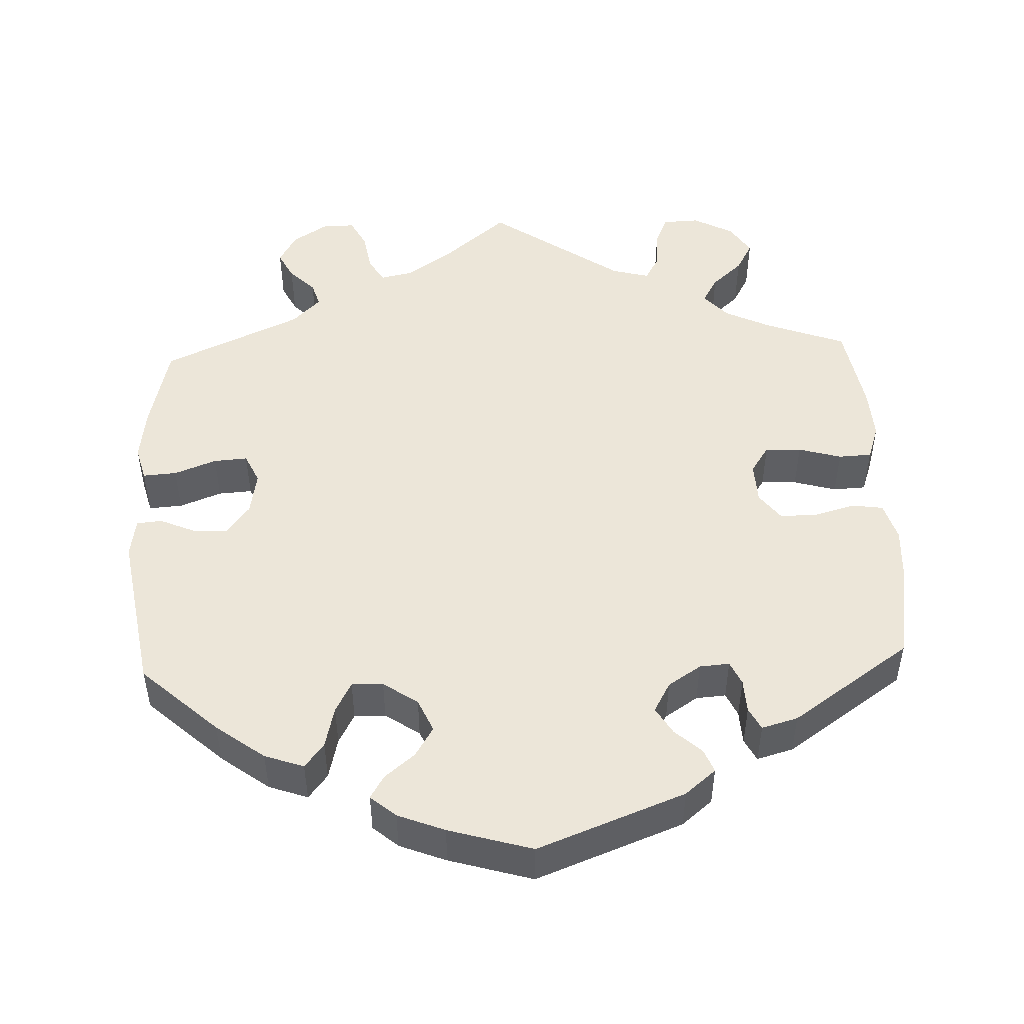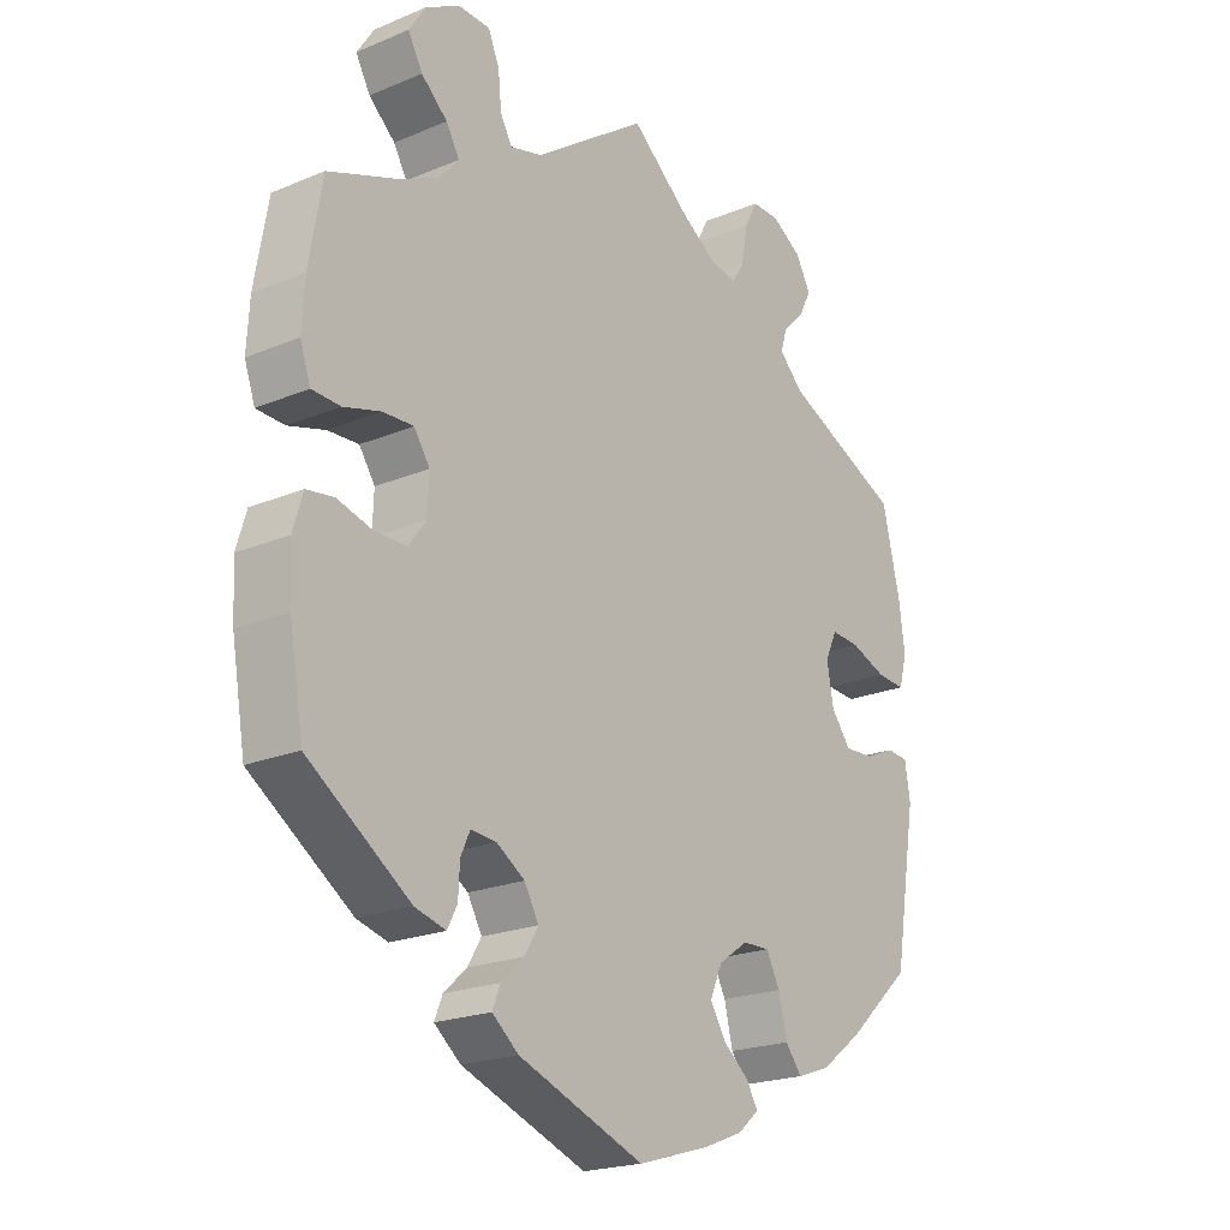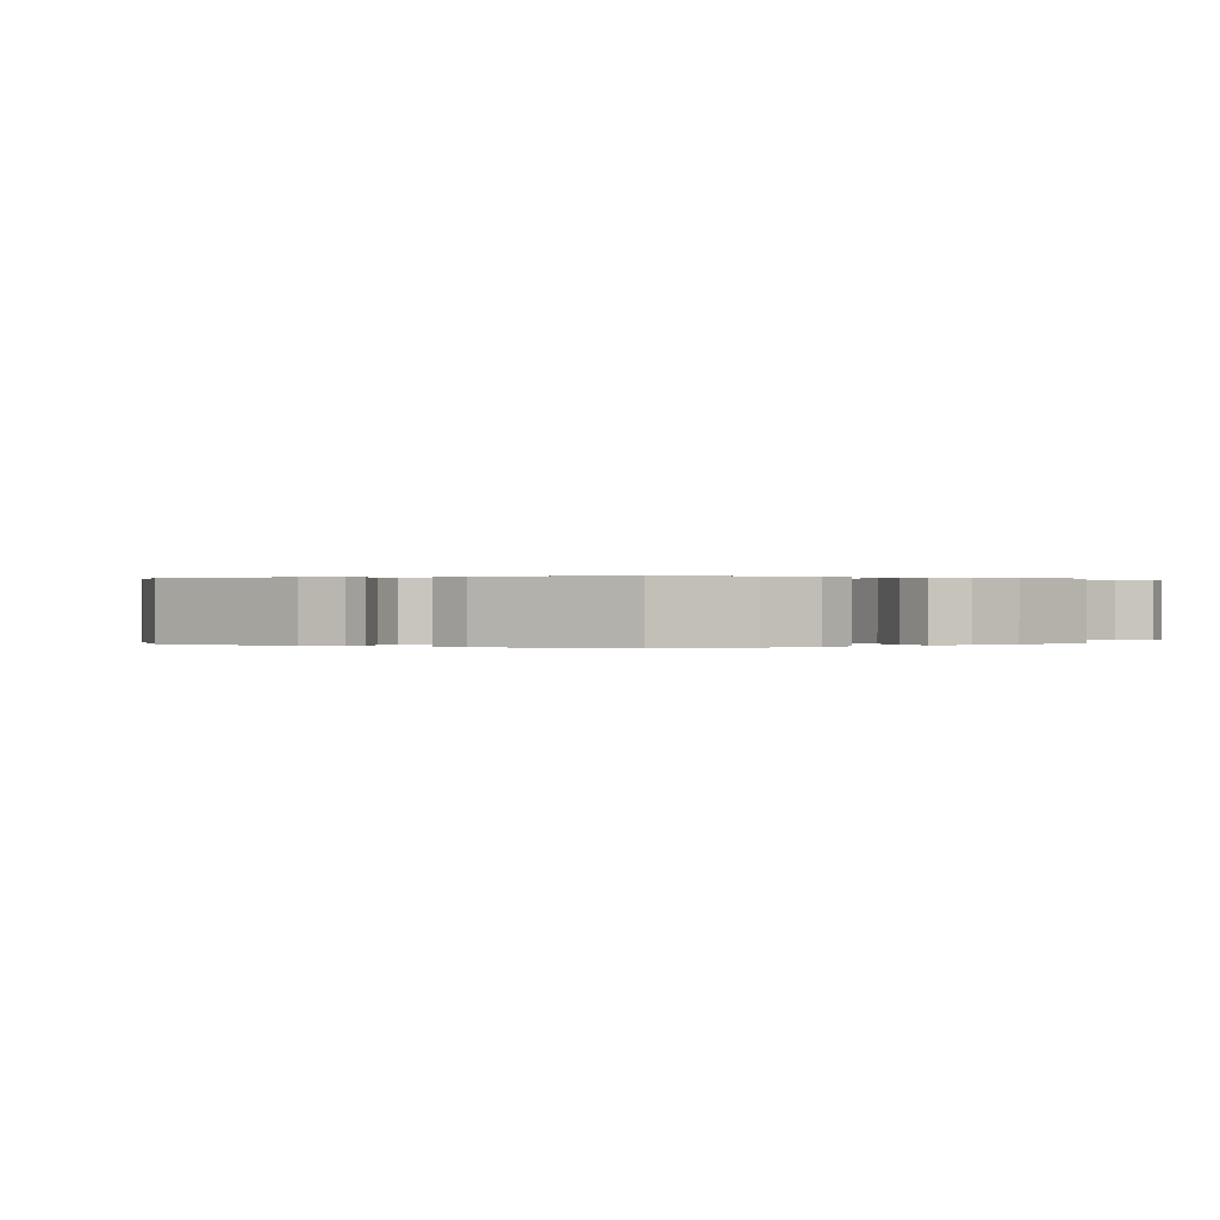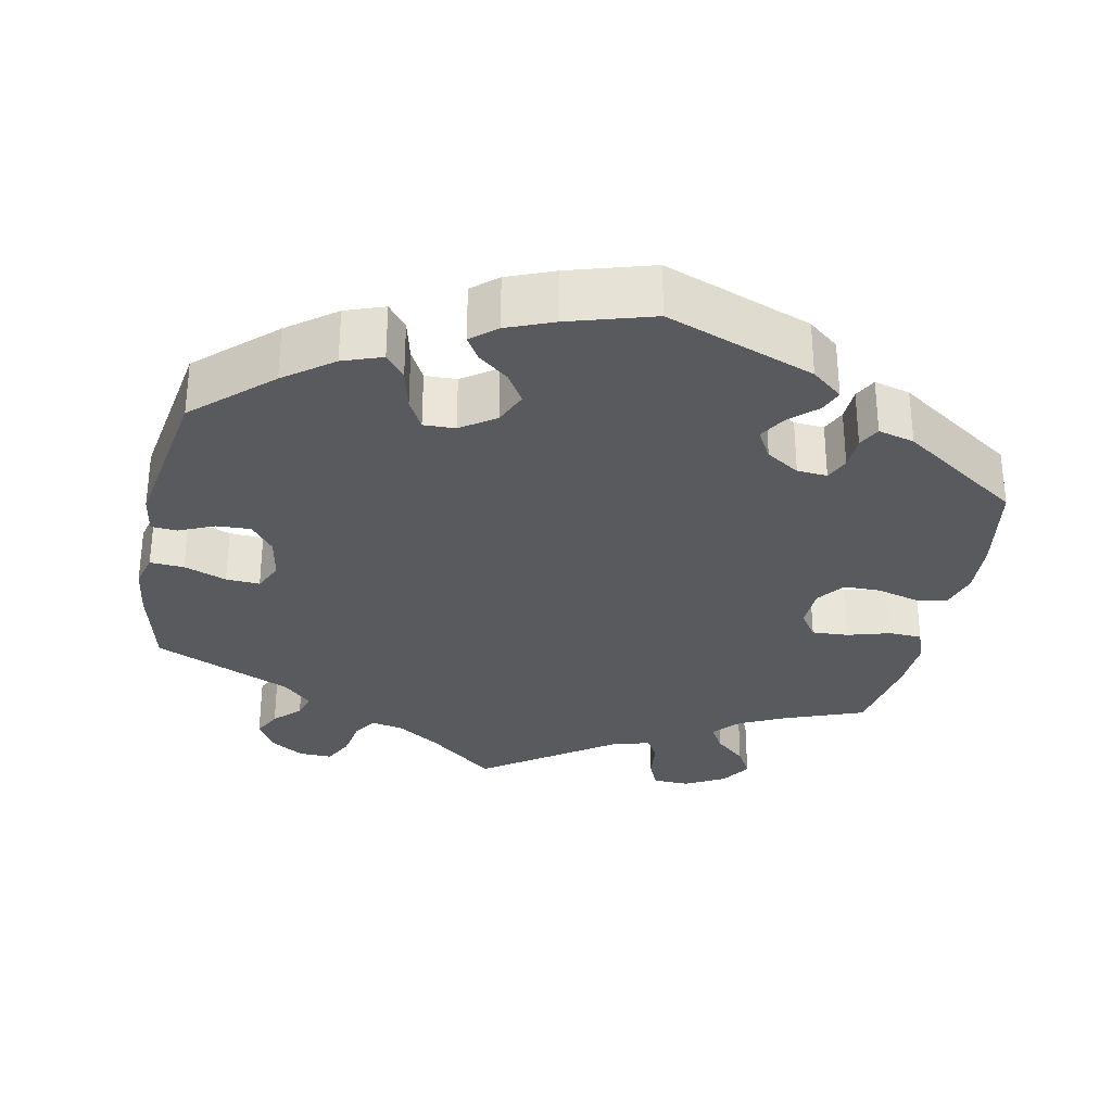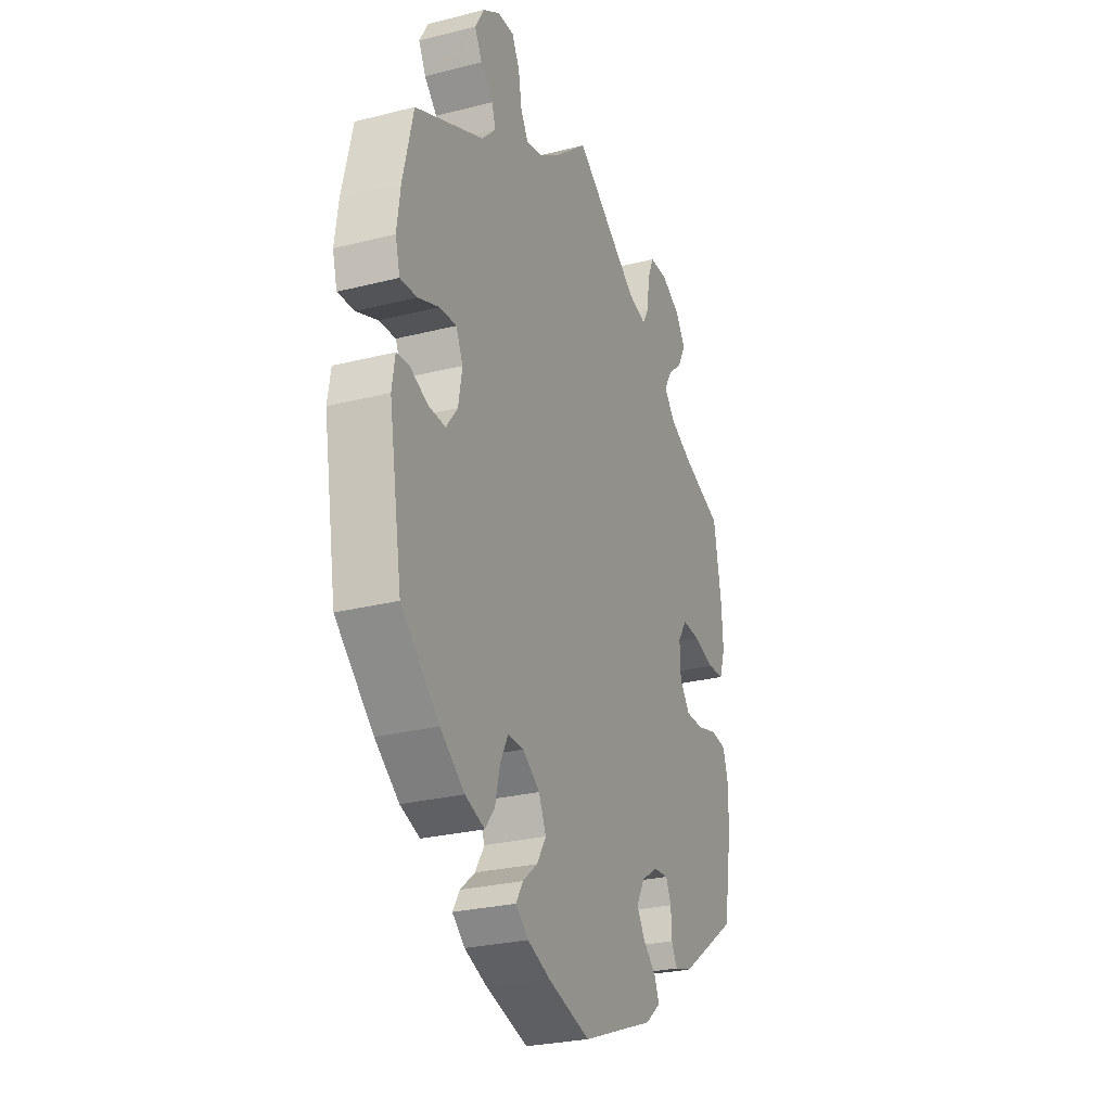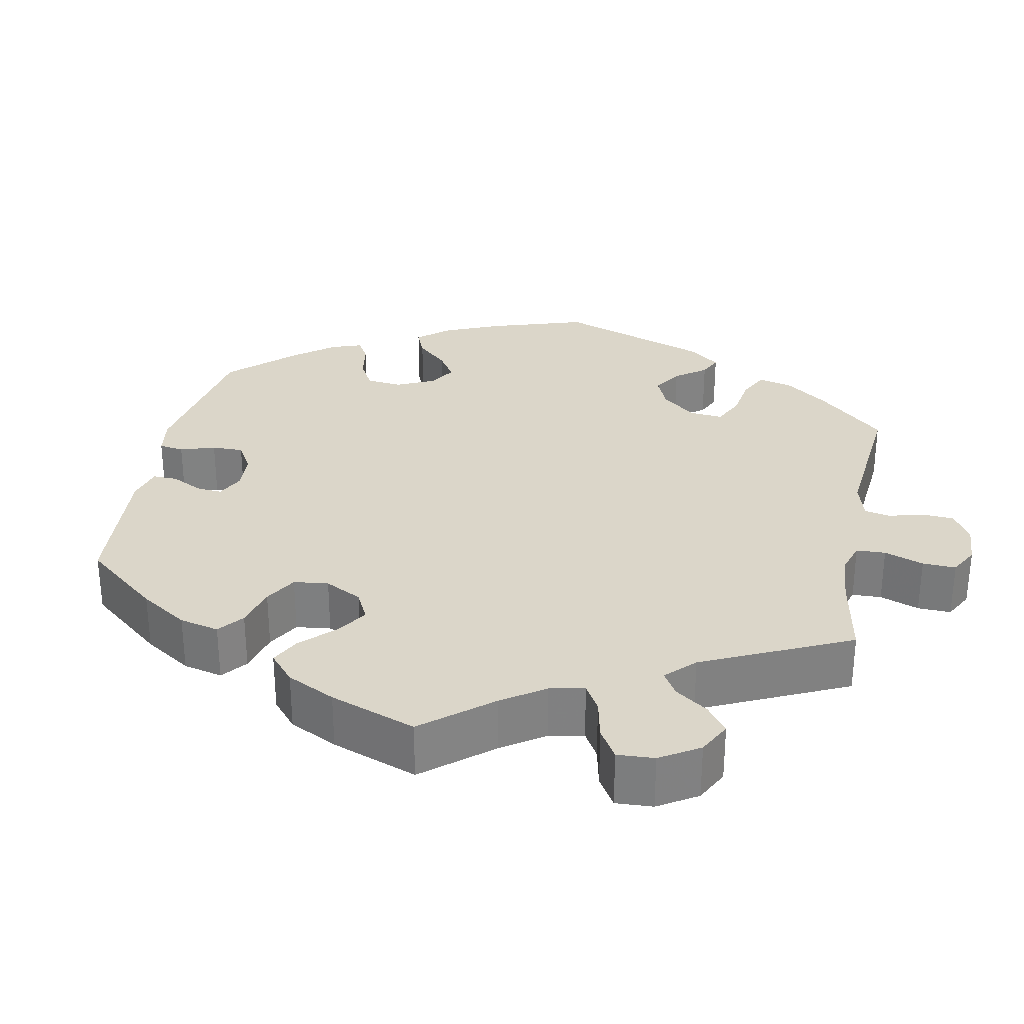
<metadata>
{"format":"obj","ext":"obj","renderer":"f3d","projection":"perspective","resolution":1024,"background":"white","views":[{"elev":48.9,"azim":177.6,"up":"+Y"},{"elev":-21.0,"azim":-53.2,"up":"+Z"},{"elev":0.2,"azim":-123.1,"up":"+Y"},{"elev":-30.8,"azim":168.8,"up":"+Y"},{"elev":-27.1,"azim":111.4,"up":"+Z"},{"elev":29.8,"azim":-48.9,"up":"+Y"}]}
</metadata>
<code>
v -0.521 0.07 -0.166
v -0.525 0.07 -0.093
v -0.51 0.07 -0.043
v -0.469 0.07 -0.037
v -0.415 0.07 -0.052
v -0.367 0.07 -0.052
v -0.34 0.07 -0.016
v -0.338 0.07 0.038
v -0.362 0.07 0.074
v -0.409 0.07 0.072
v -0.465 0.07 0.056
v -0.508 0.07 0.058
v -0.524 0.07 0.104
v -0.52 0.07 0.173
v -0.5 0.07 0.289
v -0.395 0.07 0.328
v -0.335 0.07 0.357
v -0.305 0.07 0.391
v -0.325 0.07 0.426
v -0.365 0.07 0.462
v -0.387 0.07 0.502
v -0.361 0.07 0.542
v -0.309 0.07 0.57
v -0.261 0.07 0.568
v -0.244 0.07 0.528
v -0.239 0.07 0.477
v -0.221 0.07 0.445
v -0.172 0.07 0.458
v 0 0.07 0.578
v 0.087 0.07 0.505
v 0.143 0.07 0.467
v 0.185 0.07 0.458
v 0.205 0.07 0.49
v 0.214 0.07 0.543
v 0.234 0.07 0.581
v 0.277 0.07 0.58
v 0.322 0.07 0.551
v 0.345 0.07 0.51
v 0.326 0.07 0.473
v 0.293 0.07 0.44
v 0.283 0.07 0.408
v 0.32 0.07 0.371
v 0.5 0.07 0.289
v 0.527 0.07 0.174
v 0.536 0.07 0.106
v 0.524 0.07 0.061
v 0.48 0.07 0.064
v 0.425 0.07 0.085
v 0.381 0.07 0.088
v 0.363 0.07 0.049
v 0.373 0.07 -0.008
v 0.403 0.07 -0.047
v 0.448 0.07 -0.045
v 0.494 0.07 -0.025
v 0.527 0.07 -0.028
v 0.535 0.07 -0.079
v 0.5 0.07 -0.289
v 0.401 0.07 -0.379
v 0.338 0.07 -0.426
v 0.287 0.07 -0.444
v 0.262 0.07 -0.412
v 0.249 0.07 -0.358
v 0.228 0.07 -0.318
v 0.187 0.07 -0.319
v 0.142 0.07 -0.35
v 0.123 0.07 -0.393
v 0.147 0.07 -0.432
v 0.186 0.07 -0.464
v 0.204 0.07 -0.494
v 0.171 0.07 -0.522
v 0.11 0.07 -0.546
v 0.001 0.07 -0.578
v -0.191 0.07 -0.505
v -0.231 0.07 -0.472
v -0.219 0.07 -0.442
v -0.184 0.07 -0.41
v -0.163 0.07 -0.375
v -0.185 0.07 -0.336
v -0.228 0.07 -0.308
v -0.267 0.07 -0.305
v -0.281 0.07 -0.336
v -0.283 0.07 -0.38
v -0.298 0.07 -0.409
v -0.345 0.07 -0.396
v -0.5 0.07 -0.289
v -0.521 0 -0.166
v -0.525 0 -0.093
v -0.51 0 -0.043
v -0.469 0 -0.037
v -0.415 0 -0.052
v -0.367 0 -0.052
v -0.34 0 -0.016
v -0.338 0 0.038
v -0.362 0 0.074
v -0.409 0 0.072
v -0.465 0 0.056
v -0.508 0 0.058
v -0.524 0 0.104
v -0.52 0 0.173
v -0.5 0 0.289
v -0.395 0 0.328
v -0.335 0 0.357
v -0.305 0 0.391
v -0.325 0 0.426
v -0.365 0 0.462
v -0.387 0 0.502
v -0.361 0 0.542
v -0.309 0 0.57
v -0.261 0 0.568
v -0.244 0 0.528
v -0.239 0 0.477
v -0.221 0 0.445
v -0.172 0 0.458
v 0 0 0.578
v 0.087 0 0.505
v 0.143 0 0.467
v 0.185 0 0.458
v 0.205 0 0.49
v 0.214 0 0.543
v 0.234 0 0.581
v 0.277 0 0.58
v 0.322 0 0.551
v 0.345 0 0.51
v 0.326 0 0.473
v 0.293 0 0.44
v 0.283 0 0.408
v 0.32 0 0.371
v 0.5 0 0.289
v 0.527 0 0.174
v 0.536 0 0.106
v 0.524 0 0.061
v 0.48 0 0.064
v 0.425 0 0.085
v 0.381 0 0.088
v 0.363 0 0.049
v 0.373 0 -0.008
v 0.403 0 -0.047
v 0.448 0 -0.045
v 0.494 0 -0.025
v 0.527 0 -0.028
v 0.535 0 -0.079
v 0.5 0 -0.289
v 0.401 0 -0.379
v 0.338 0 -0.426
v 0.287 0 -0.444
v 0.262 0 -0.412
v 0.249 0 -0.358
v 0.228 0 -0.318
v 0.187 0 -0.319
v 0.142 0 -0.35
v 0.123 0 -0.393
v 0.147 0 -0.432
v 0.186 0 -0.464
v 0.204 0 -0.494
v 0.171 0 -0.522
v 0.11 0 -0.546
v 0.001 0 -0.578
v -0.191 0 -0.505
v -0.231 0 -0.472
v -0.219 0 -0.442
v -0.184 0 -0.41
v -0.163 0 -0.375
v -0.185 0 -0.336
v -0.228 0 -0.308
v -0.267 0 -0.305
v -0.281 0 -0.336
v -0.283 0 -0.38
v -0.298 0 -0.409
v -0.345 0 -0.396
v -0.5 0 -0.289
f 81 82 83 84
f 80 81 84 85
f 73 74 75 76
f 73 76 77
f 72 73 77
f 71 72 77 78
f 67 68 69 70
f 66 67 70 71
f 59 60 61 62
f 59 62 63
f 58 59 63
f 57 58 63
f 56 57 63 64
f 53 54 55 56
f 52 53 56 64
f 45 46 47 48
f 45 48 49
f 42 43 44 45
f 41 42 45 49
f 37 38 39 40
f 37 40 41
f 36 37 41
f 33 34 35 36
f 32 33 36 41
f 31 32 41 49
f 28 29 30
f 27 28 30 31
f 23 24 25 26
f 23 26 27
f 22 23 27
f 19 20 21 22
f 18 19 22 27
f 17 18 27 31
f 13 14 15 16
f 10 11 12 13
f 9 10 13 16
f 8 9 16 17
f 2 3 4 5
f 2 5 6
f 80 85 1 2
f 79 80 2 6
f 78 79 6 7
f 66 71 78 7
f 65 66 7 8
f 51 52 64 65
f 50 51 65 8
f 31 49 50
f 8 17 31 50
f 169 168 167 166
f 170 169 166 165
f 161 160 159 158
f 162 161 158
f 162 158 157
f 163 162 157 156
f 155 154 153 152
f 156 155 152 151
f 147 146 145 144
f 148 147 144
f 148 144 143
f 148 143 142
f 149 148 142 141
f 141 140 139 138
f 149 141 138 137
f 133 132 131 130
f 134 133 130
f 130 129 128 127
f 134 130 127 126
f 125 124 123 122
f 126 125 122
f 126 122 121
f 121 120 119 118
f 126 121 118 117
f 134 126 117 116
f 115 114 113
f 116 115 113 112
f 111 110 109 108
f 112 111 108
f 112 108 107
f 107 106 105 104
f 112 107 104 103
f 116 112 103 102
f 101 100 99 98
f 98 97 96 95
f 101 98 95 94
f 102 101 94 93
f 90 89 88 87
f 91 90 87
f 87 86 170 165
f 91 87 165 164
f 92 91 164 163
f 92 163 156 151
f 93 92 151 150
f 150 149 137 136
f 93 150 136 135
f 135 134 116
f 135 116 102 93
f 1 86 87 2
f 2 87 88 3
f 3 88 89 4
f 4 89 90 5
f 5 90 91 6
f 6 91 92 7
f 7 92 93 8
f 8 93 94 9
f 9 94 95 10
f 10 95 96 11
f 11 96 97 12
f 12 97 98 13
f 13 98 99 14
f 14 99 100 15
f 15 100 101 16
f 16 101 102 17
f 17 102 103 18
f 18 103 104 19
f 19 104 105 20
f 20 105 106 21
f 21 106 107 22
f 22 107 108 23
f 23 108 109 24
f 24 109 110 25
f 25 110 111 26
f 26 111 112 27
f 27 112 113 28
f 28 113 114 29
f 29 114 115 30
f 30 115 116 31
f 31 116 117 32
f 32 117 118 33
f 33 118 119 34
f 34 119 120 35
f 35 120 121 36
f 36 121 122 37
f 37 122 123 38
f 38 123 124 39
f 39 124 125 40
f 40 125 126 41
f 41 126 127 42
f 42 127 128 43
f 43 128 129 44
f 44 129 130 45
f 45 130 131 46
f 46 131 132 47
f 47 132 133 48
f 48 133 134 49
f 49 134 135 50
f 50 135 136 51
f 51 136 137 52
f 52 137 138 53
f 53 138 139 54
f 54 139 140 55
f 55 140 141 56
f 56 141 142 57
f 57 142 143 58
f 58 143 144 59
f 59 144 145 60
f 60 145 146 61
f 61 146 147 62
f 62 147 148 63
f 63 148 149 64
f 64 149 150 65
f 65 150 151 66
f 66 151 152 67
f 67 152 153 68
f 68 153 154 69
f 69 154 155 70
f 70 155 156 71
f 71 156 157 72
f 72 157 158 73
f 73 158 159 74
f 74 159 160 75
f 75 160 161 76
f 76 161 162 77
f 77 162 163 78
f 78 163 164 79
f 79 164 165 80
f 80 165 166 81
f 81 166 167 82
f 82 167 168 83
f 83 168 169 84
f 84 169 170 85
f 85 170 86 1

</code>
